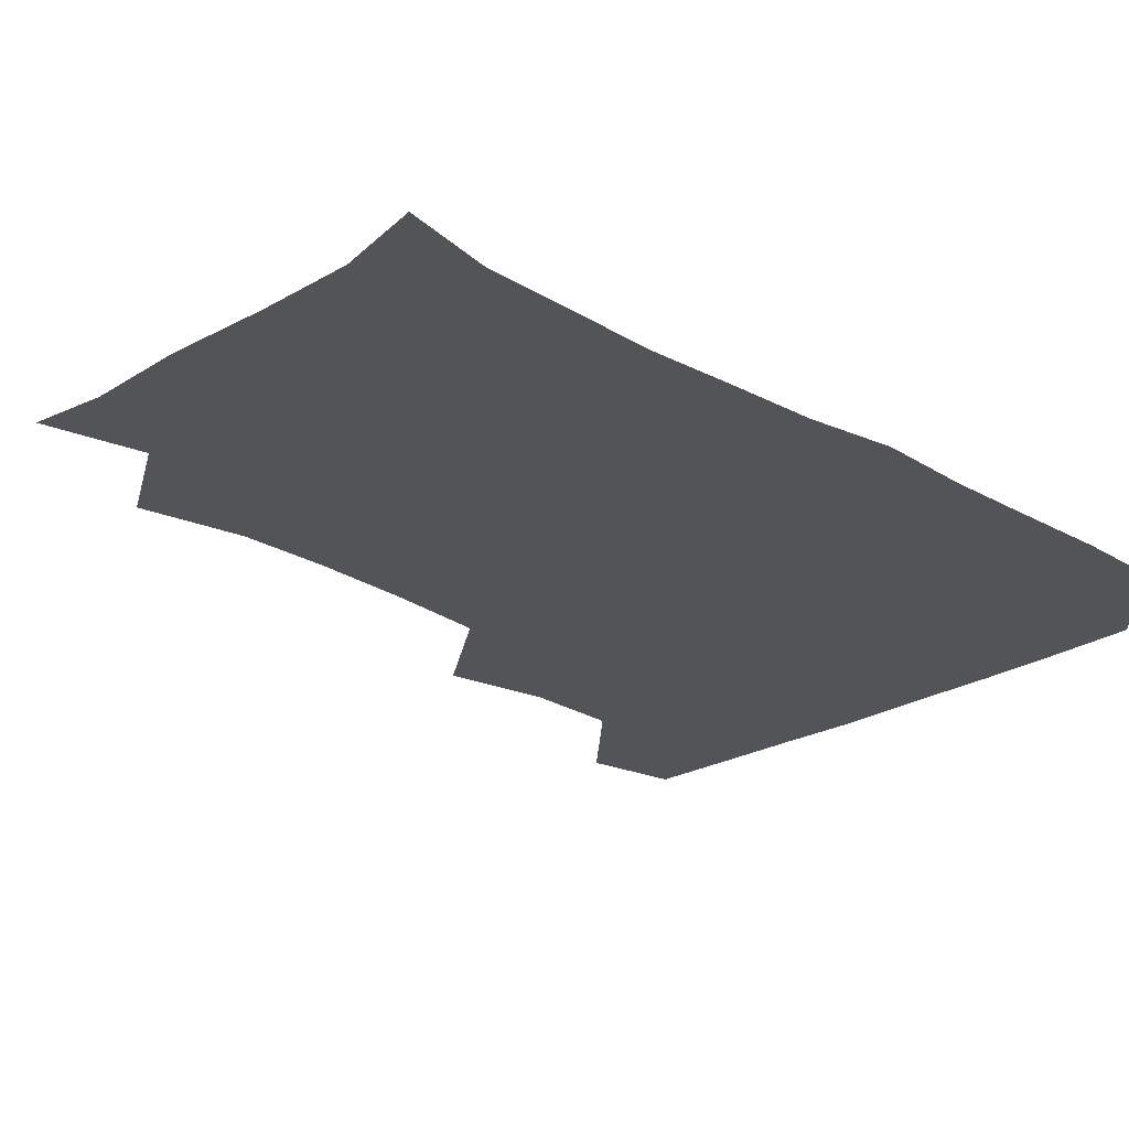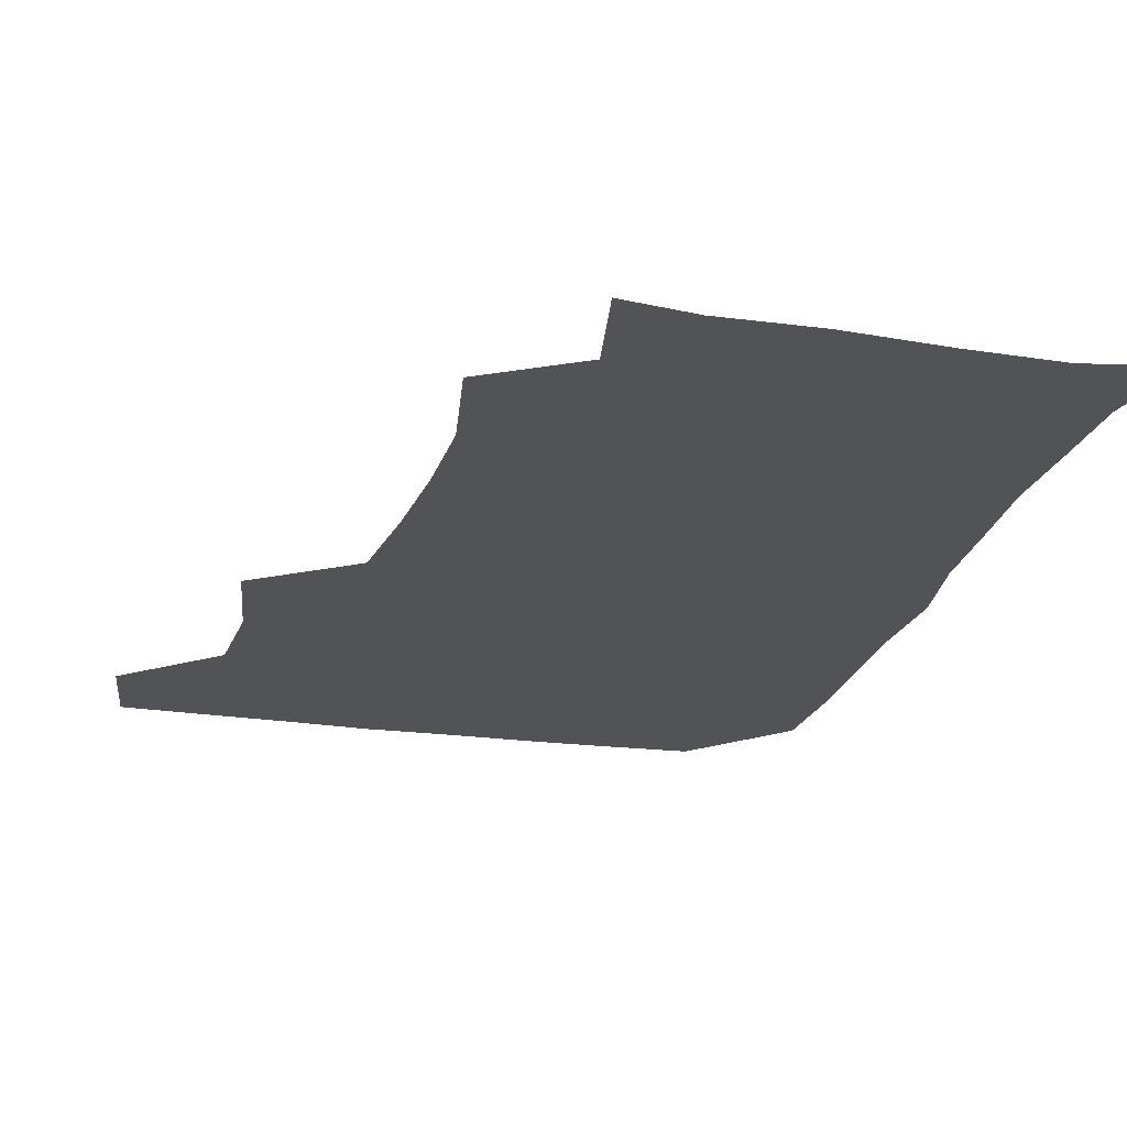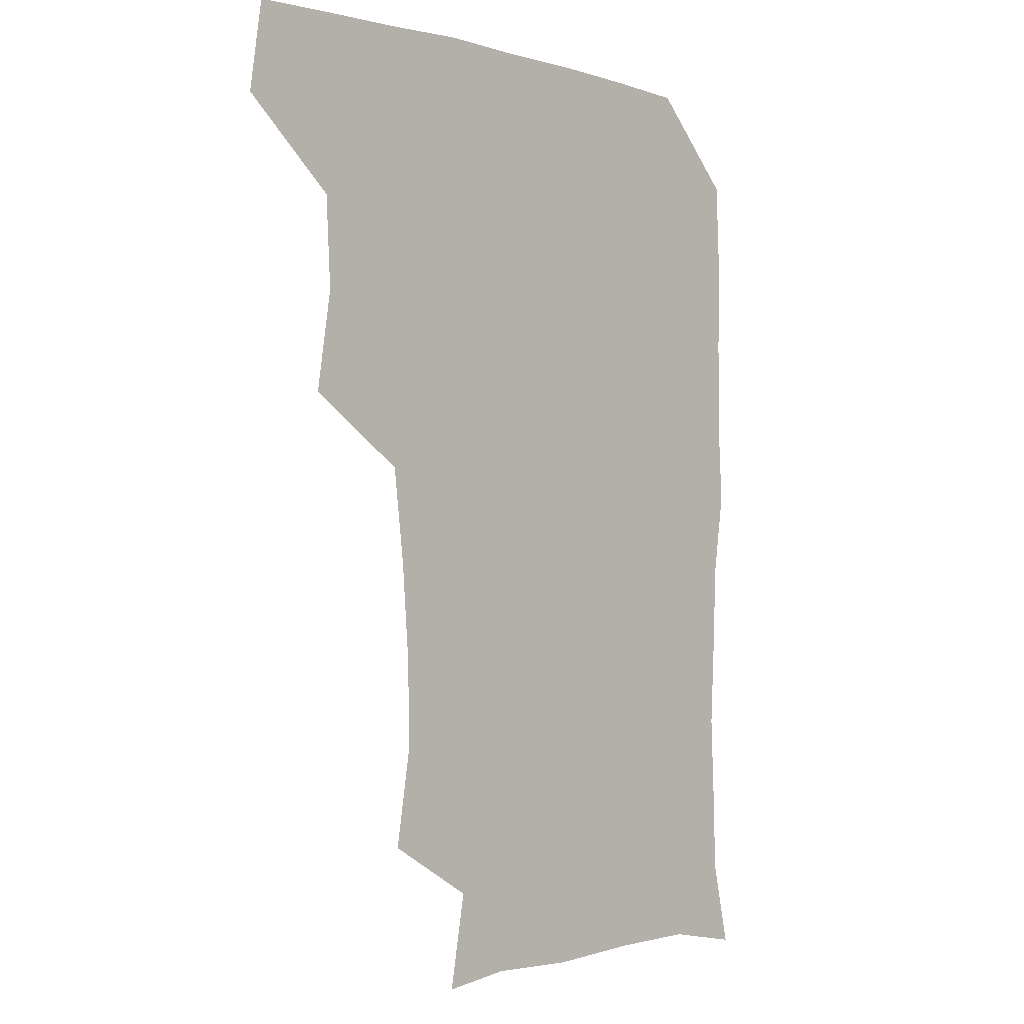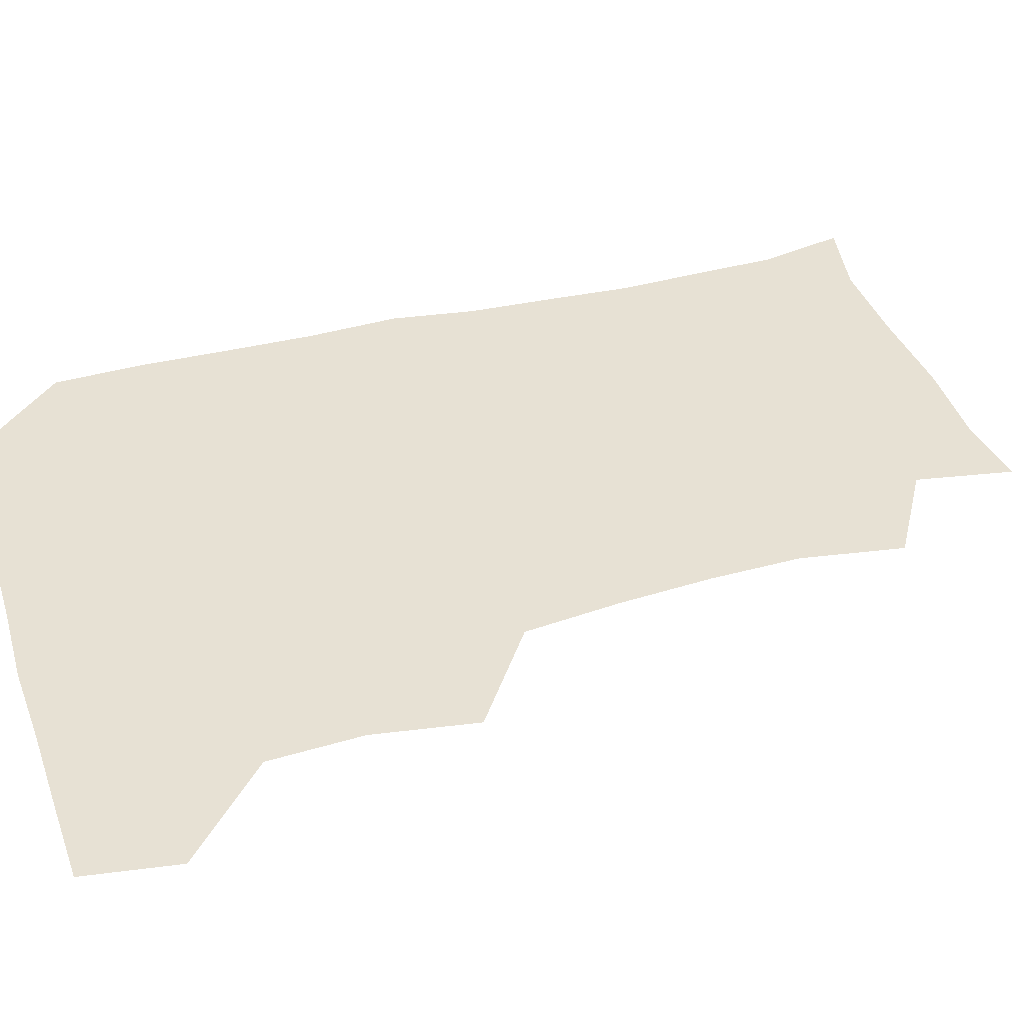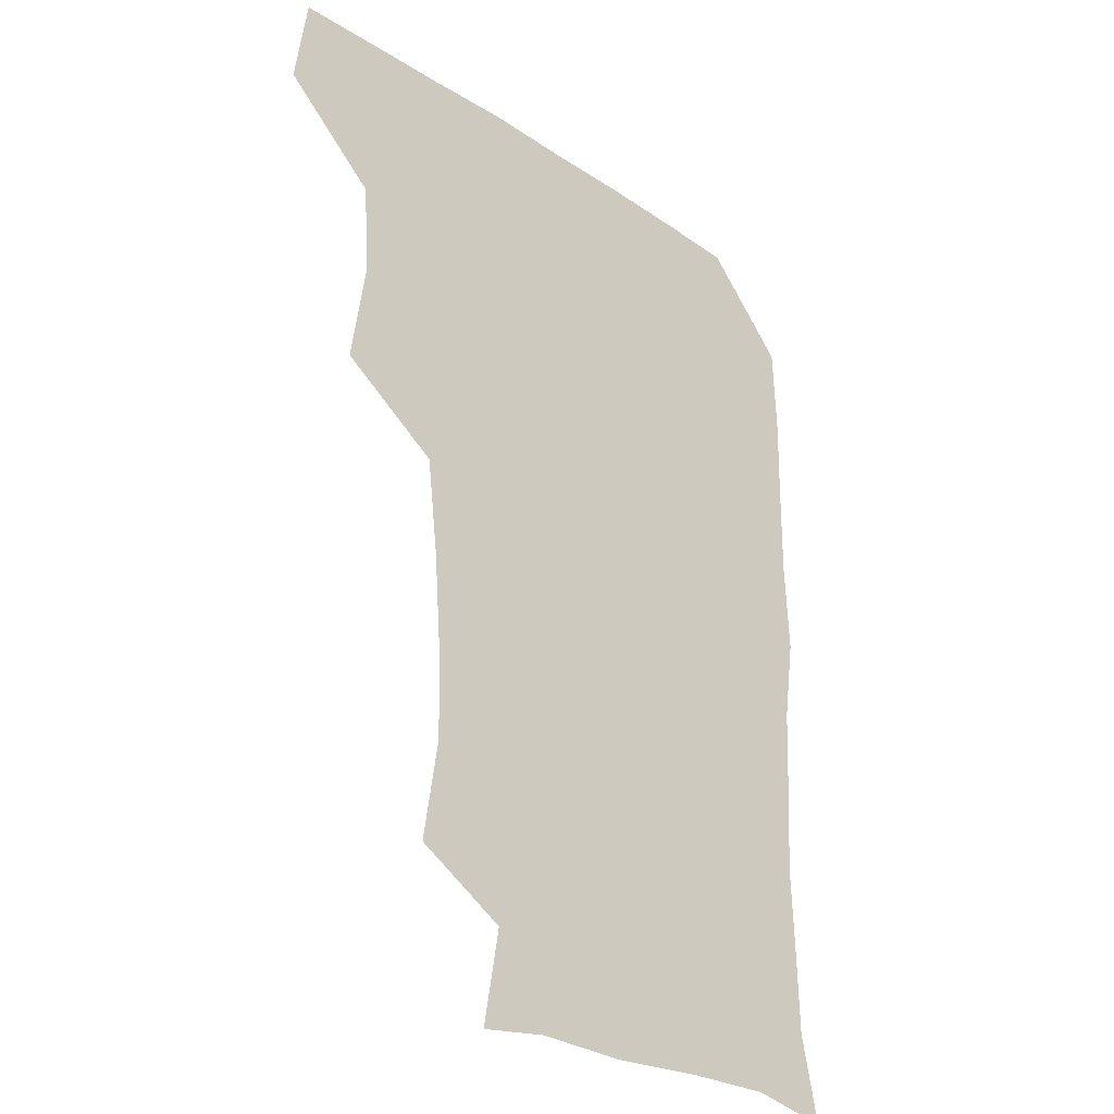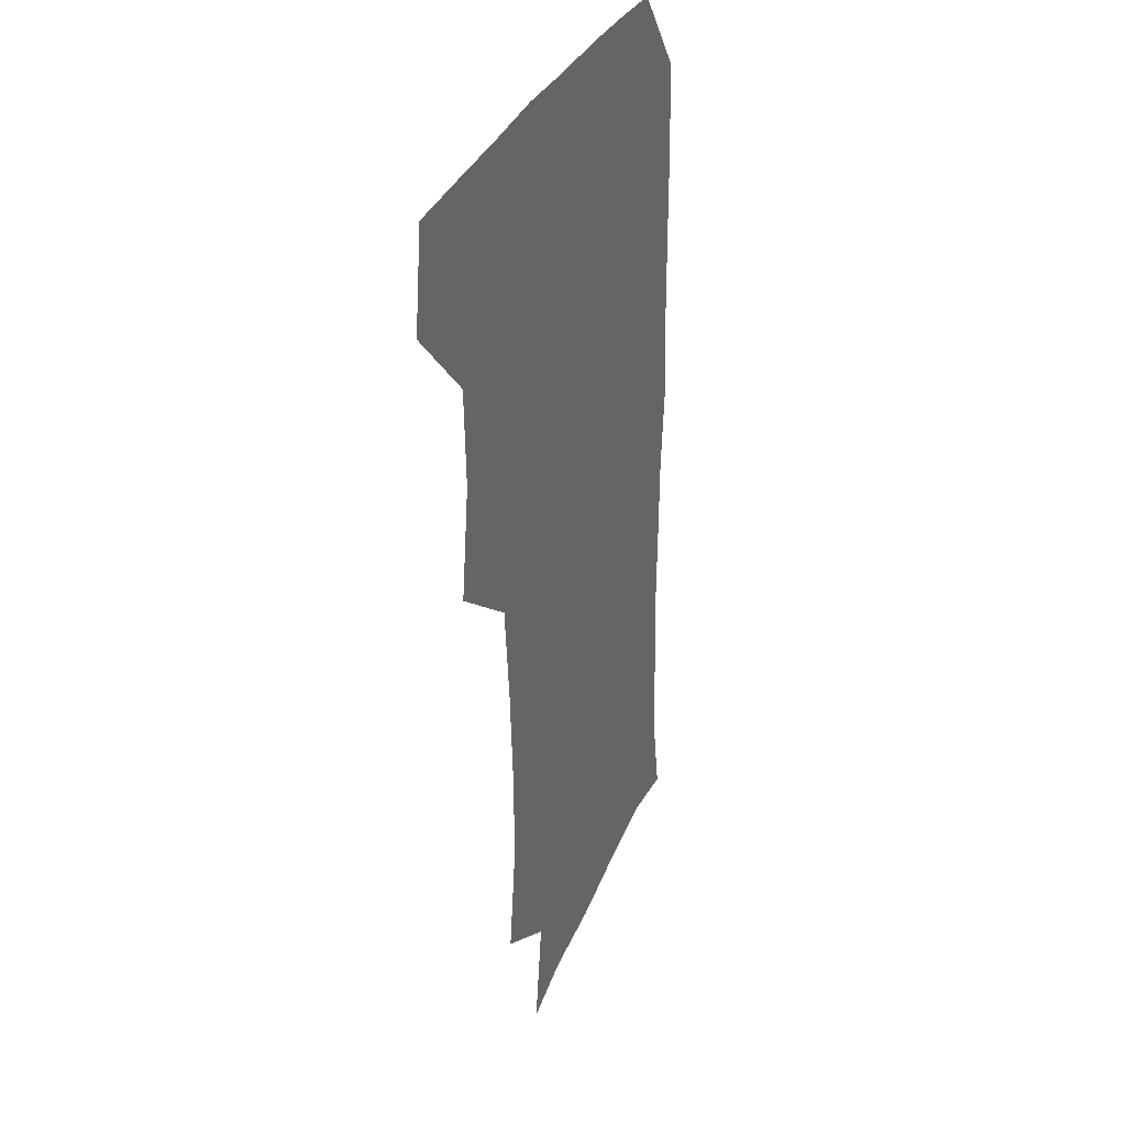
<metadata>
{"format":"obj","ext":"obj","renderer":"f3d","projection":"perspective","resolution":1024,"background":"white","views":[{"elev":-23.5,"azim":45.9,"up":"+Z"},{"elev":-22.2,"azim":-14.1,"up":"+Z"},{"elev":-2.0,"azim":-45.5,"up":"+Y"},{"elev":39.4,"azim":-107.4,"up":"+Z"},{"elev":-28.3,"azim":-44.6,"up":"+Y"},{"elev":30.0,"azim":-71.7,"up":"+Y"}]}
</metadata>
<code>
v 478.1 477.7 0
v 482.7 509.3 0
v 507.7 380.6 0
v 513 415.7 0
v 511.3 447.9 0
v 514.1 481 0
v 512.6 510.2 0
v 544.5 224.6 0
v 550 259.7 0
v 549.2 290.8 0
v 546.8 323.2 0
v 542.8 356.4 0
v 543.2 390.7 0
v 543.7 421.9 0
v 544 452.3 0
v 543.8 481.4 0
v 542 510.8 0
v 570.5 172.7 0
v 576.2 205.8 0
v 578 243.2 0
v 577 272.4 0
v 576.9 304.5 0
v 575.6 334.6 0
v 573.1 362.9 0
v 573.7 395.2 0
v 574 425 0
v 574 453.7 0
v 573.1 481.4 0
v 570.9 512.1 0
v 595.2 176.1 0
v 604.2 217 0
v 604.5 247 0
v 604 276.4 0
v 603.5 307.2 0
v 602.8 337.2 0
v 602.3 365.9 0
v 602 395 0
v 602.2 425.1 0
v 602.3 453.7 0
v 601.9 481.8 0
v 600.9 511.3 0
v 628.2 175.4 0
v 630.9 216.6 0
v 631 248.9 0
v 631.1 278.8 0
v 631.1 306.5 0
v 630.3 336.3 0
v 630.2 367.4 0
v 630.3 396.5 0
v 630.5 426 0
v 630.7 454.1 0
v 631.2 481.8 0
v 630.5 511.3 0
v 663 177.7 0
v 658.9 217 0
v 658.8 245.7 0
v 658.1 276.1 0
v 657.4 309.2 0
v 657.3 338.9 0
v 658.3 366 0
v 658.3 395.5 0
v 657.8 426.1 0
v 658.4 454.2 0
v 659.4 482 0
v 660.4 510.4 0
v 694.8 178.4 0
v 687.4 212.9 0
v 686 242.9 0
v 684.2 275.5 0
v 685.8 303.6 0
v 685.5 334.3 0
v 685.6 364.3 0
v 686.5 392.9 0
v 687.9 421.8 0
v 687.8 451.9 0
v 686.8 482 0
v 689.1 509 0
v 691 541 0
v 723.7 173 0
v 717.2 202.9 0
v 716.4 230.6 0
v 715.2 261.4 0
v 716.7 291 0
v 717.9 321.6 0
v 722 350.5 0
v 720.3 382.4 0
v 720.4 413.8 0
v 720.8 445 0
v 719.5 476.6 0
f 5 6 1
f 1 6 2
f 6 7 2
f 12 13 3
f 3 13 4
f 13 14 4
f 4 14 5
f 14 15 5
f 5 15 6
f 15 16 6
f 6 16 7
f 16 17 7
f 19 20 8
f 8 20 9
f 20 21 9
f 9 21 10
f 21 22 10
f 10 22 11
f 22 23 11
f 11 23 12
f 23 24 12
f 12 24 13
f 24 25 13
f 13 25 14
f 25 26 14
f 14 26 15
f 26 27 15
f 15 27 16
f 27 28 16
f 16 28 17
f 28 29 17
f 18 30 19
f 30 31 19
f 19 31 20
f 31 32 20
f 20 32 21
f 32 33 21
f 21 33 22
f 33 34 22
f 22 34 23
f 34 35 23
f 23 35 24
f 35 36 24
f 24 36 25
f 36 37 25
f 25 37 26
f 37 38 26
f 26 38 27
f 38 39 27
f 27 39 28
f 39 40 28
f 28 40 29
f 40 41 29
f 30 42 31
f 42 43 31
f 31 43 32
f 43 44 32
f 32 44 33
f 44 45 33
f 33 45 34
f 45 46 34
f 34 46 35
f 46 47 35
f 35 47 36
f 47 48 36
f 36 48 37
f 48 49 37
f 37 49 38
f 49 50 38
f 38 50 39
f 50 51 39
f 39 51 40
f 51 52 40
f 40 52 41
f 52 53 41
f 42 54 43
f 54 55 43
f 43 55 44
f 55 56 44
f 44 56 45
f 56 57 45
f 45 57 46
f 57 58 46
f 46 58 47
f 58 59 47
f 47 59 48
f 59 60 48
f 48 60 49
f 60 61 49
f 49 61 50
f 61 62 50
f 50 62 51
f 62 63 51
f 51 63 52
f 63 64 52
f 52 64 53
f 64 65 53
f 54 66 55
f 66 67 55
f 55 67 56
f 67 68 56
f 56 68 57
f 68 69 57
f 57 69 58
f 69 70 58
f 58 70 59
f 70 71 59
f 59 71 60
f 71 72 60
f 60 72 61
f 72 73 61
f 61 73 62
f 73 74 62
f 62 74 63
f 74 75 63
f 63 75 64
f 75 76 64
f 64 76 65
f 76 77 65
f 66 79 67
f 79 80 67
f 67 80 68
f 80 81 68
f 68 81 69
f 81 82 69
f 69 82 70
f 82 83 70
f 70 83 71
f 83 84 71
f 71 84 72
f 84 85 72
f 72 85 73
f 85 86 73
f 73 86 74
f 86 87 74
f 74 87 75
f 87 88 75
f 75 88 76
f 88 89 76
f 76 89 77

</code>
